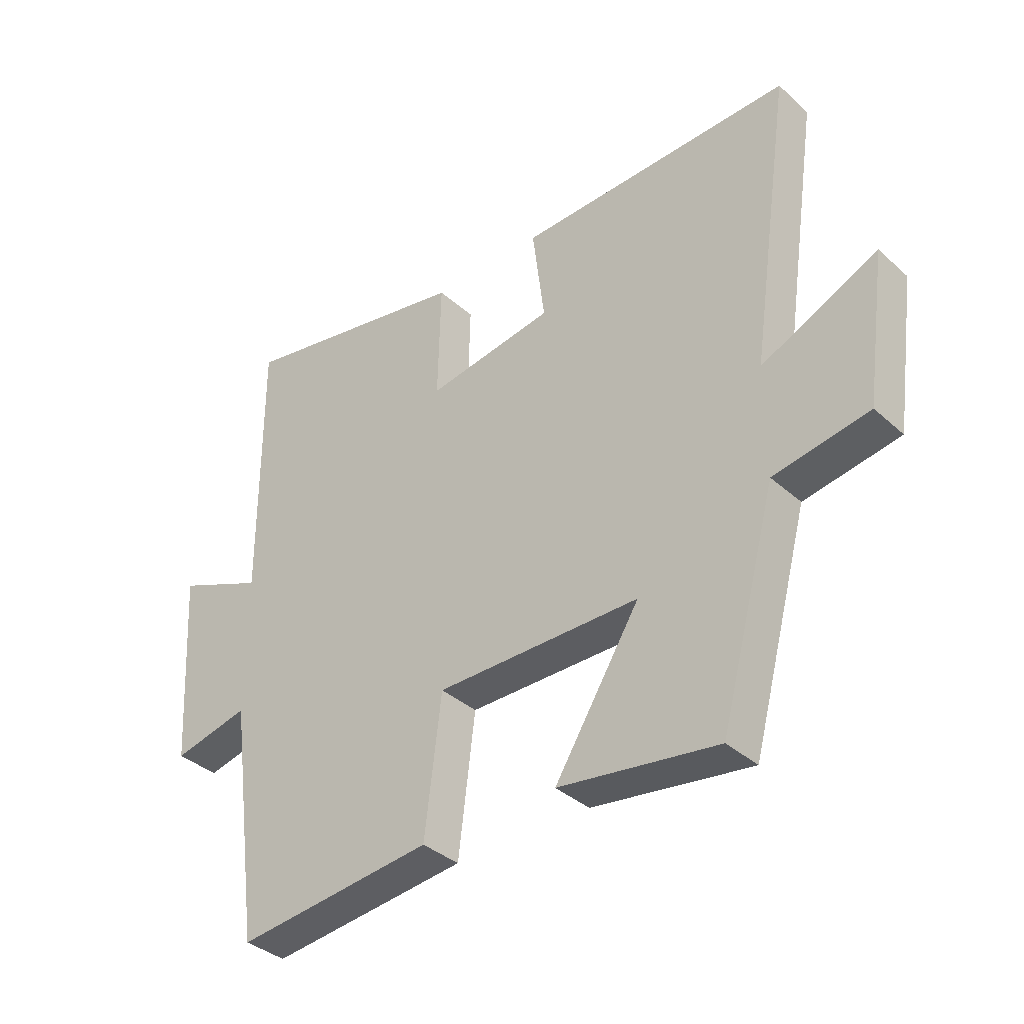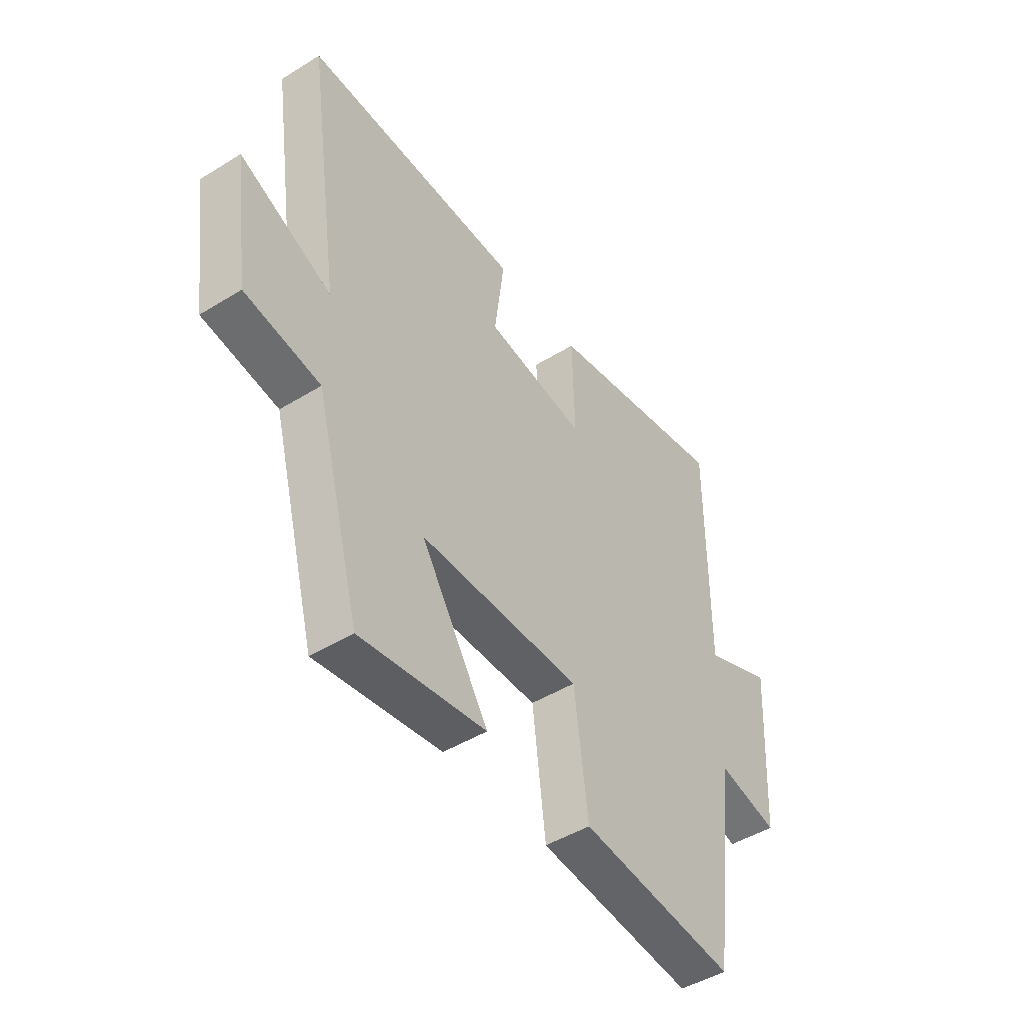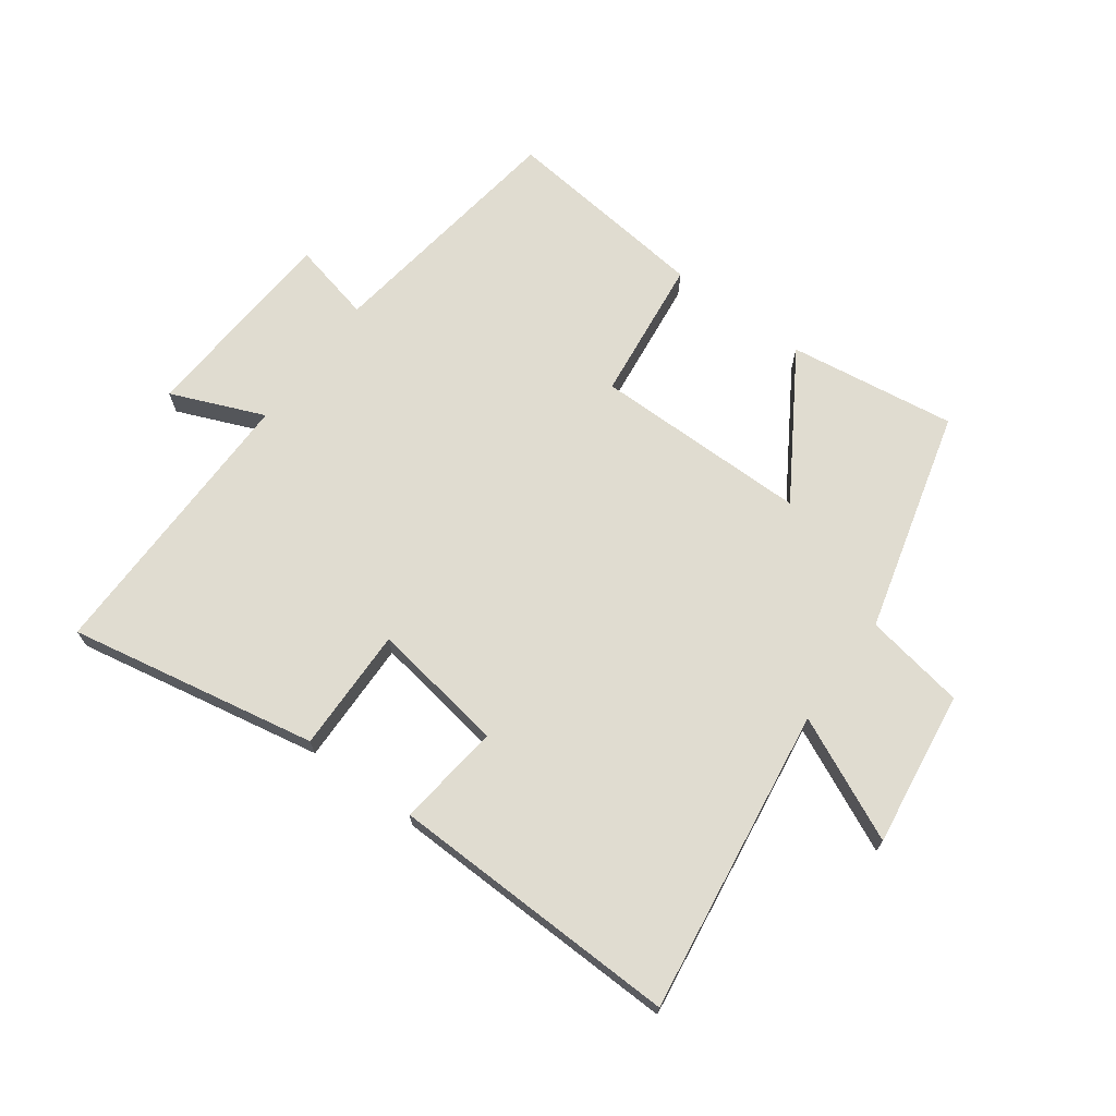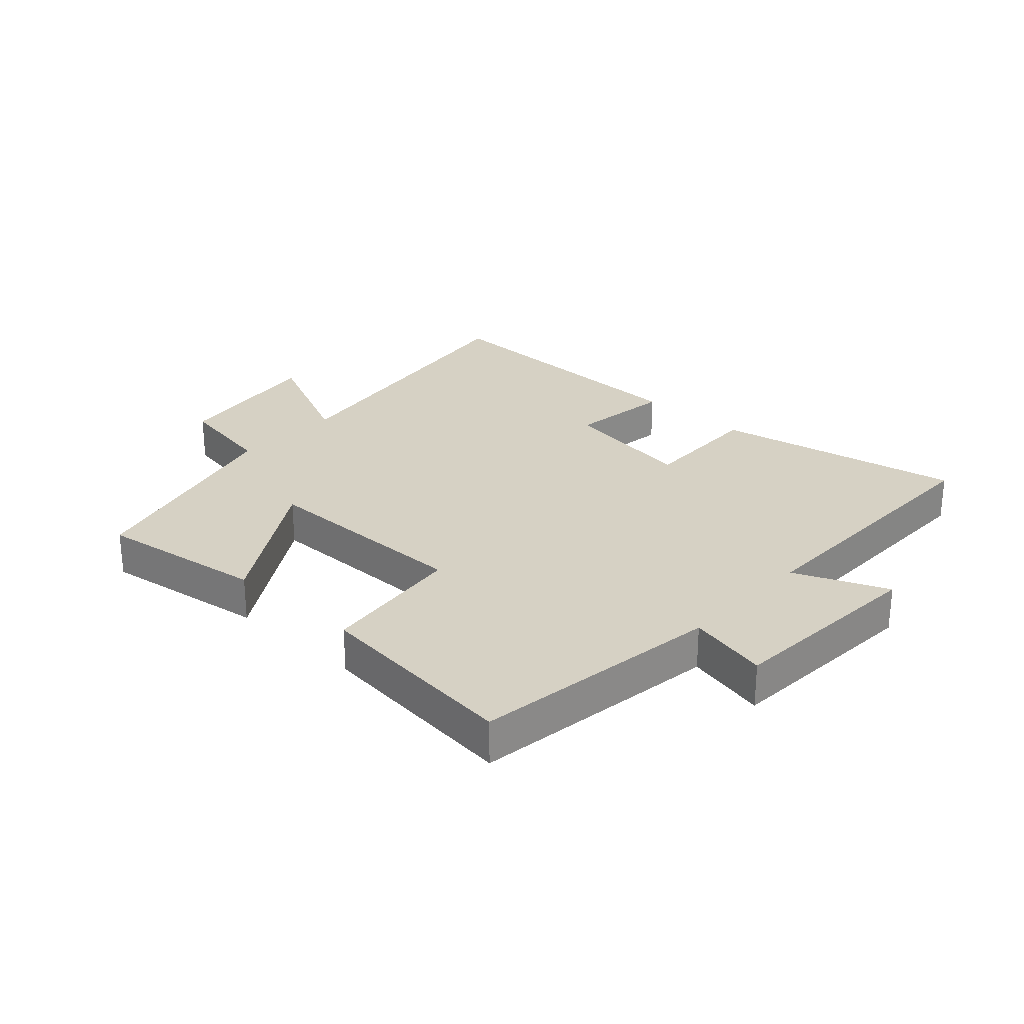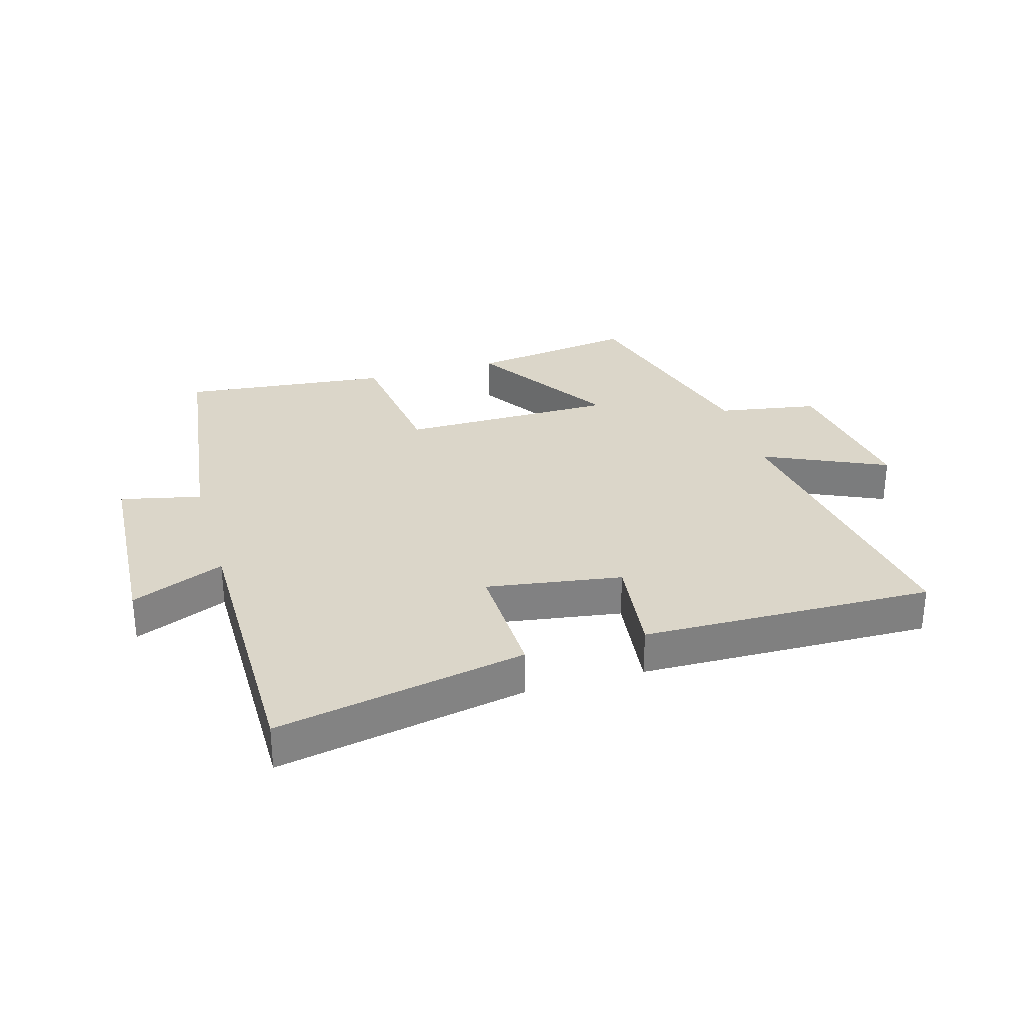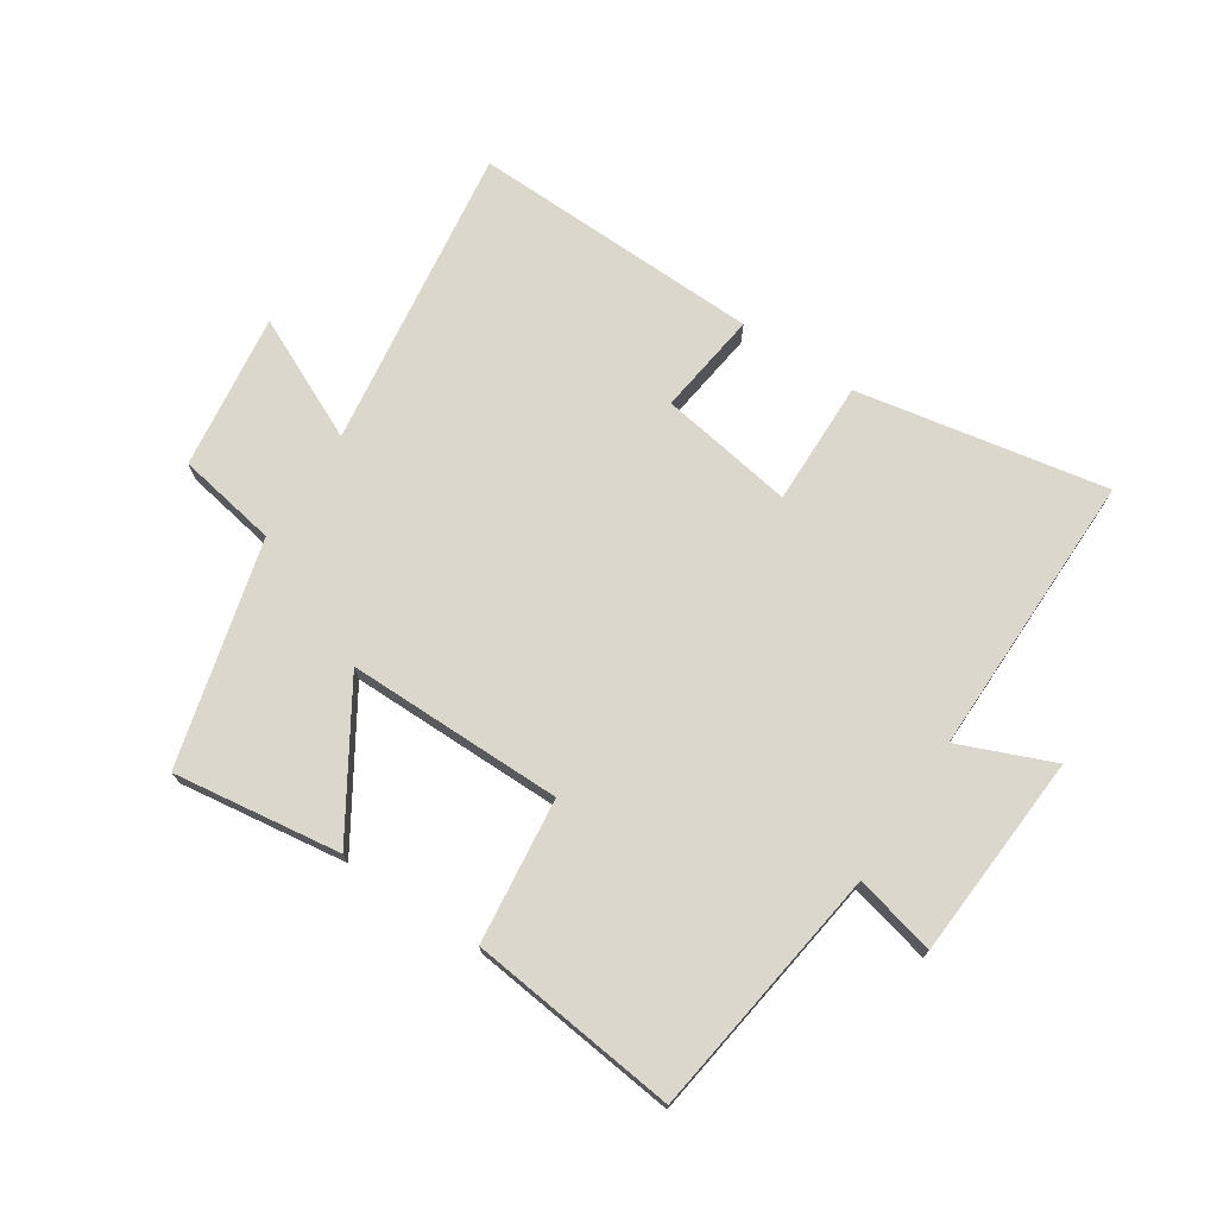
<metadata>
{"format":"obj","ext":"obj","renderer":"f3d","projection":"perspective","resolution":1024,"background":"white","views":[{"elev":-36.7,"azim":41.0,"up":"+Z"},{"elev":-46.6,"azim":125.1,"up":"+Z"},{"elev":69.5,"azim":36.5,"up":"+Y"},{"elev":26.8,"azim":-137.3,"up":"+Y"},{"elev":30.0,"azim":-16.3,"up":"+Y"},{"elev":72.9,"azim":-146.3,"up":"+Y"}]}
</metadata>
<code>
v 0.402 0.07 -0.54
v 0.129 0.07 -0.5
v 0.276 0.07 -0.267
v -0.076 0.07 -0.265
v -0.105 0.07 -0.5
v -0.445 0.07 -0.536
v -0.5 0.07 -0.126
v -0.632 0.07 -0.156
v -0.652 0.07 0.178
v -0.5 0.07 0.114
v -0.502 0.07 0.579
v -0.096 0.07 0.5
v -0.101 0.07 0.297
v 0.119 0.07 0.331
v 0.098 0.07 0.5
v 0.573 0.07 0.51
v 0.5 0.07 0.013
v 0.7 0.07 0.105
v 0.664 0.07 -0.149
v 0.5 0.07 -0.177
v 0.402 0 -0.54
v 0.129 0 -0.5
v 0.276 0 -0.267
v -0.076 0 -0.265
v -0.105 0 -0.5
v -0.445 0 -0.536
v -0.5 0 -0.126
v -0.632 0 -0.156
v -0.652 0 0.178
v -0.5 0 0.114
v -0.502 0 0.579
v -0.096 0 0.5
v -0.101 0 0.297
v 0.119 0 0.331
v 0.098 0 0.5
v 0.573 0 0.51
v 0.5 0 0.013
v 0.7 0 0.105
v 0.664 0 -0.149
v 0.5 0 -0.177
f 17 18 19 20
f 17 20 1 2
f 14 15 16 17
f 13 14 17
f 10 11 12 13
f 10 13 17
f 7 8 9 10
f 4 5 6 7
f 3 4 7 10
f 17 2 3
f 3 10 17
f 40 39 38 37
f 22 21 40 37
f 37 36 35 34
f 37 34 33
f 33 32 31 30
f 37 33 30
f 30 29 28 27
f 27 26 25 24
f 30 27 24 23
f 23 22 37
f 37 30 23
f 1 21 22 2
f 2 22 23 3
f 3 23 24 4
f 4 24 25 5
f 5 25 26 6
f 6 26 27 7
f 7 27 28 8
f 8 28 29 9
f 9 29 30 10
f 10 30 31 11
f 11 31 32 12
f 12 32 33 13
f 13 33 34 14
f 14 34 35 15
f 15 35 36 16
f 16 36 37 17
f 17 37 38 18
f 18 38 39 19
f 19 39 40 20
f 20 40 21 1

</code>
